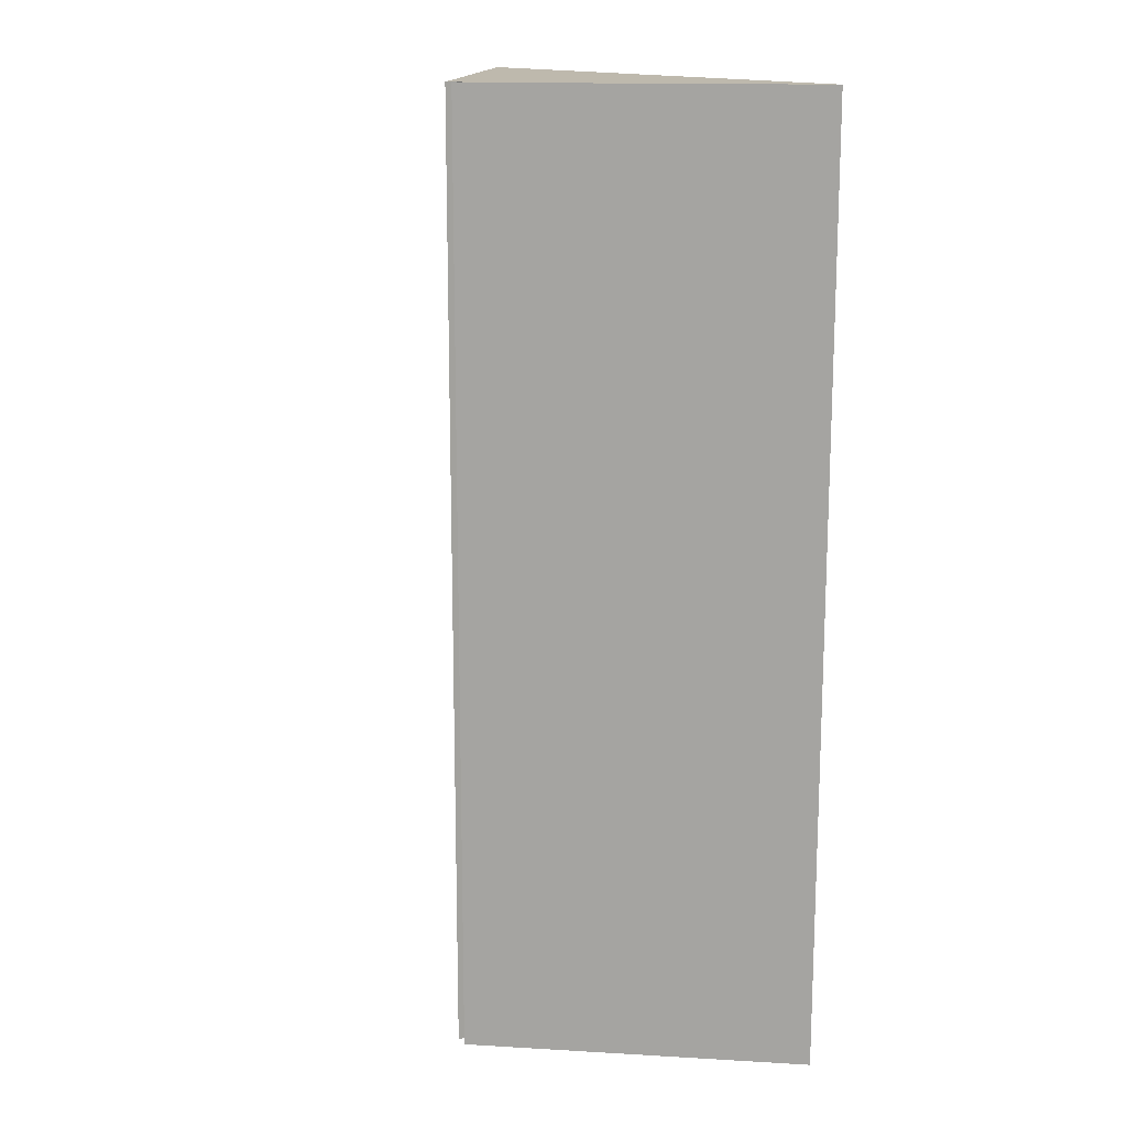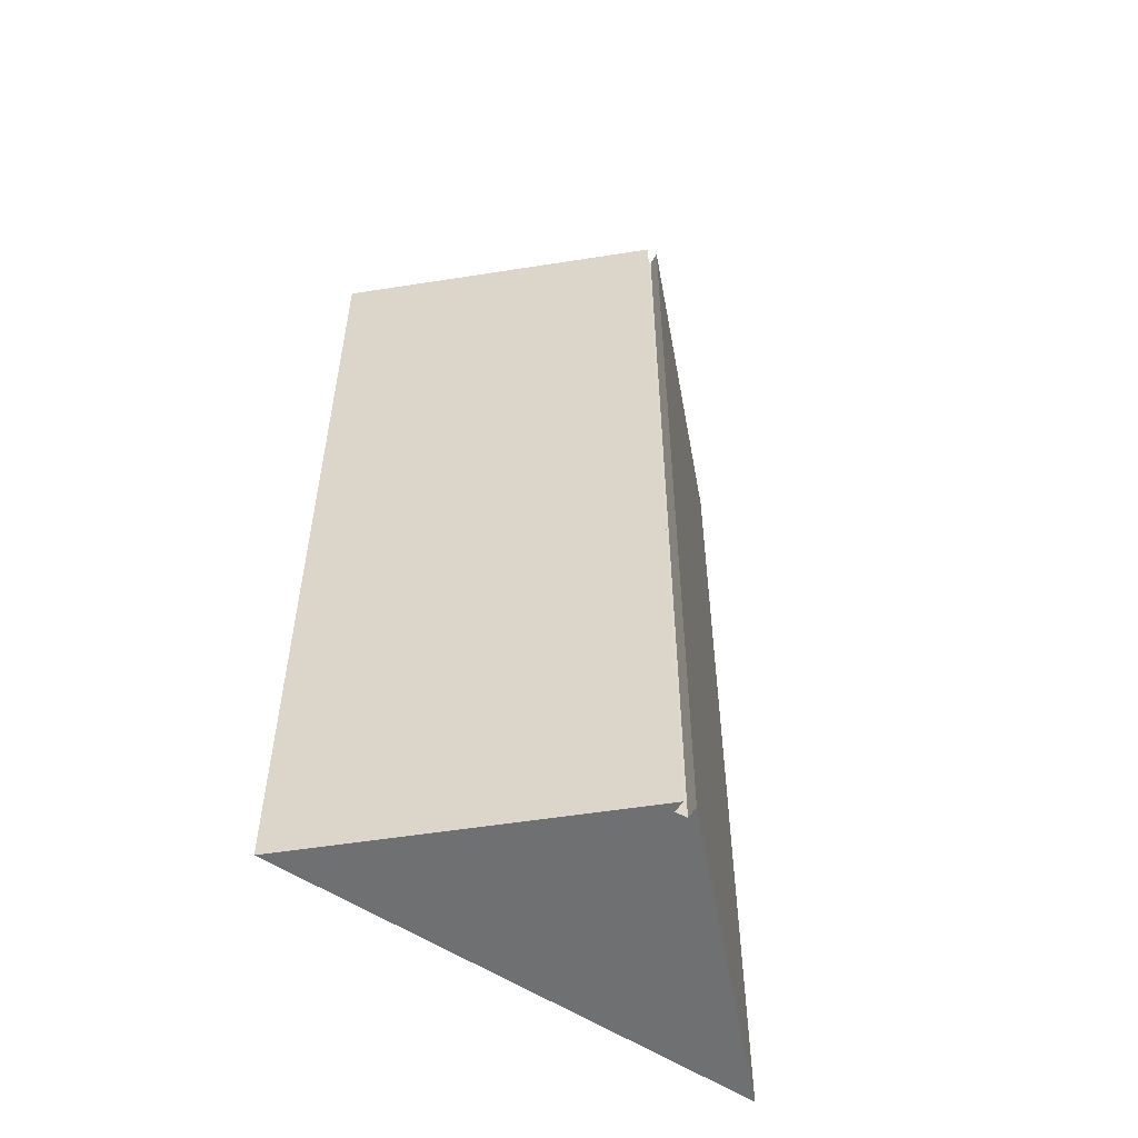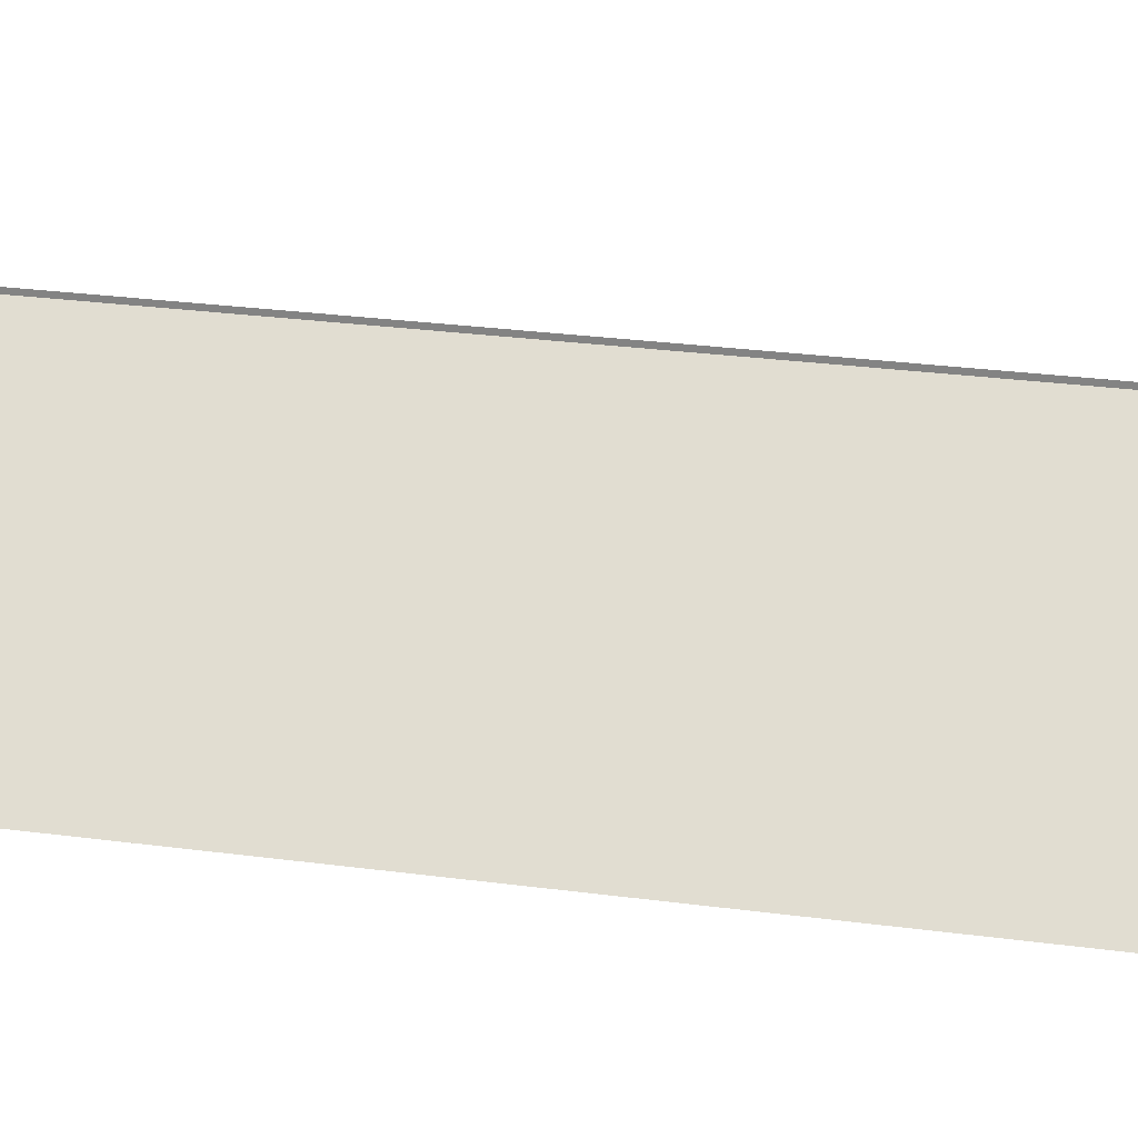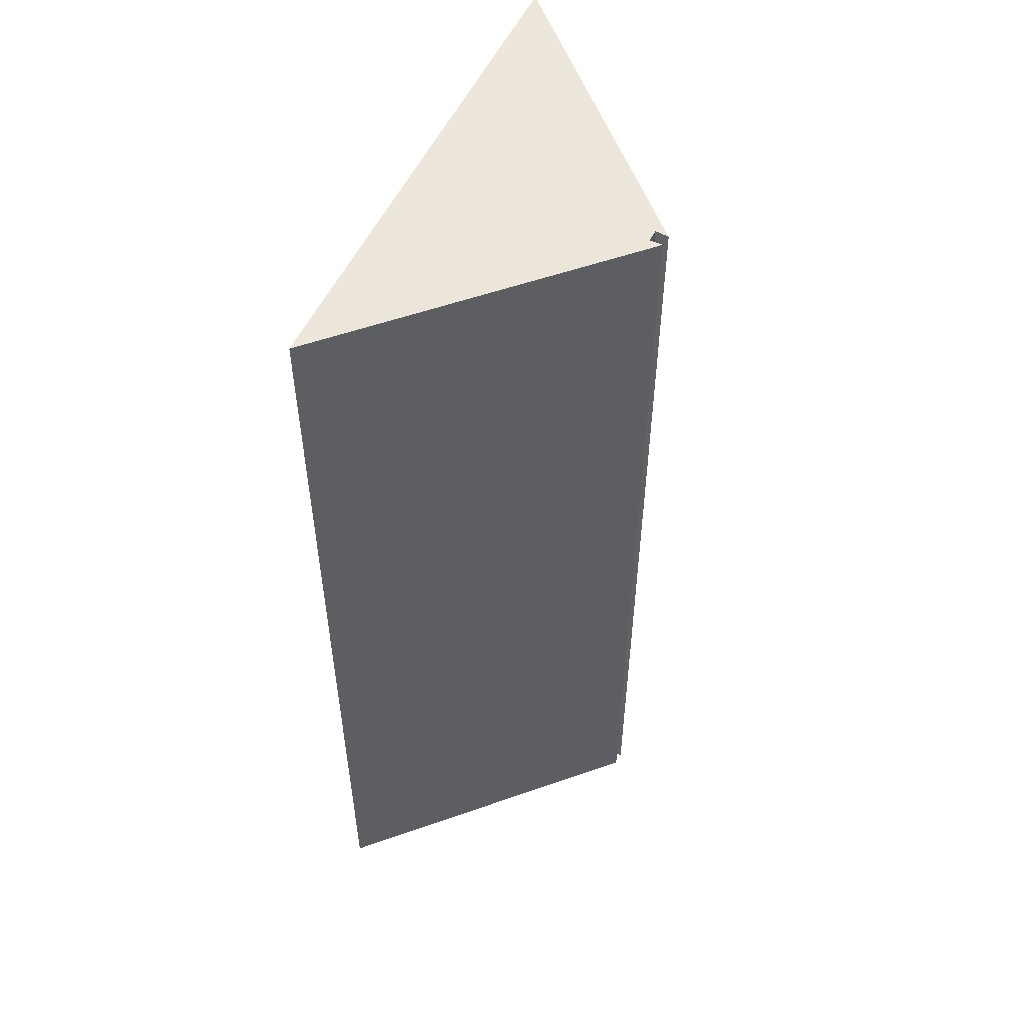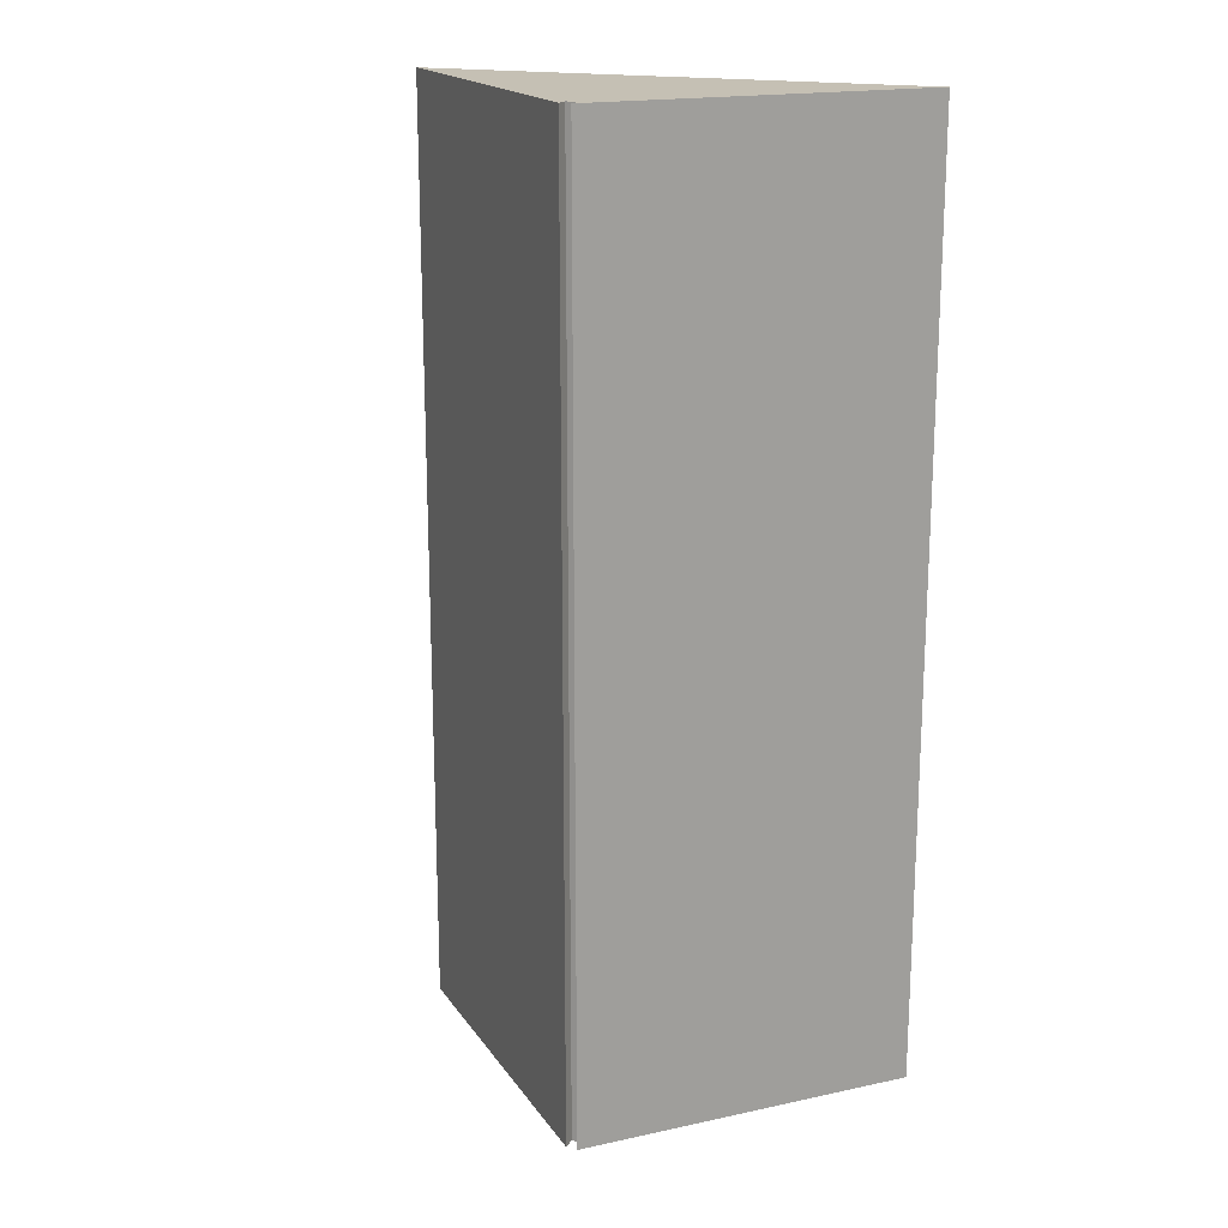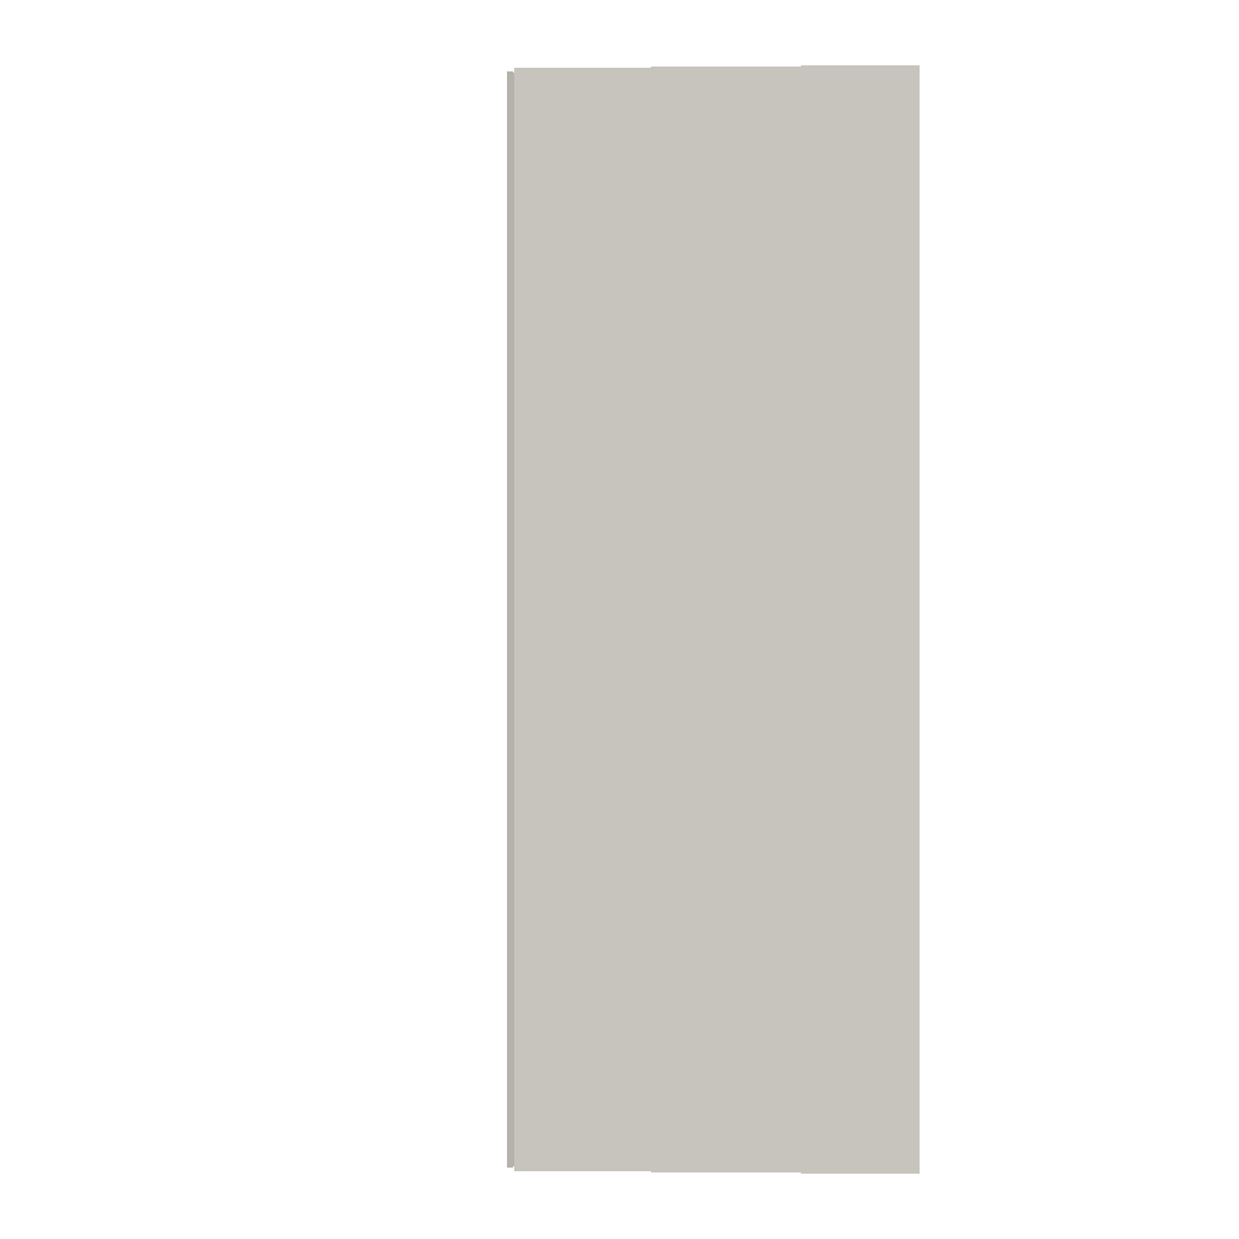
<metadata>
{"format":"obj","ext":"obj","renderer":"f3d","projection":"perspective","resolution":1024,"background":"white","views":[{"elev":15.2,"azim":60.6,"up":"+Y"},{"elev":-54.9,"azim":-26.1,"up":"+Y"},{"elev":30.4,"azim":-79.4,"up":"+Z"},{"elev":54.0,"azim":-56.1,"up":"+Y"},{"elev":18.2,"azim":30.7,"up":"+Y"},{"elev":-0.0,"azim":55.5,"up":"+Y"}]}
</metadata>
<code>
v  4.04 13.65 2.885
v  4.014 13.65 2.701
v  0 13.65 8.358e-16
v  4.195 13.65 2.685
v  7.172 13.65 -1.138
v  4.206 13.65 2.875
v  4.014 -1.654e-16 2.701
v  4.195 -1.644e-16 2.685
v  4.206 -1.76e-16 2.875
v  7.172 6.968e-17 -1.138
v  0 0 0
v  4.04 -1.767e-16 2.885
g defaultobject
f 1 2 3
f 3 4 5
f 6 5 4
f 2 4 3
f 7 4 2
f 4 7 8
f 8 6 4
f 6 8 9
f 9 5 6
f 5 9 10
f 10 3 5
f 3 10 11
f 11 1 3
f 1 11 12
f 12 2 1
f 2 12 7
f 9 8 10
f 11 10 8
f 7 11 8
f 7 12 11

</code>
